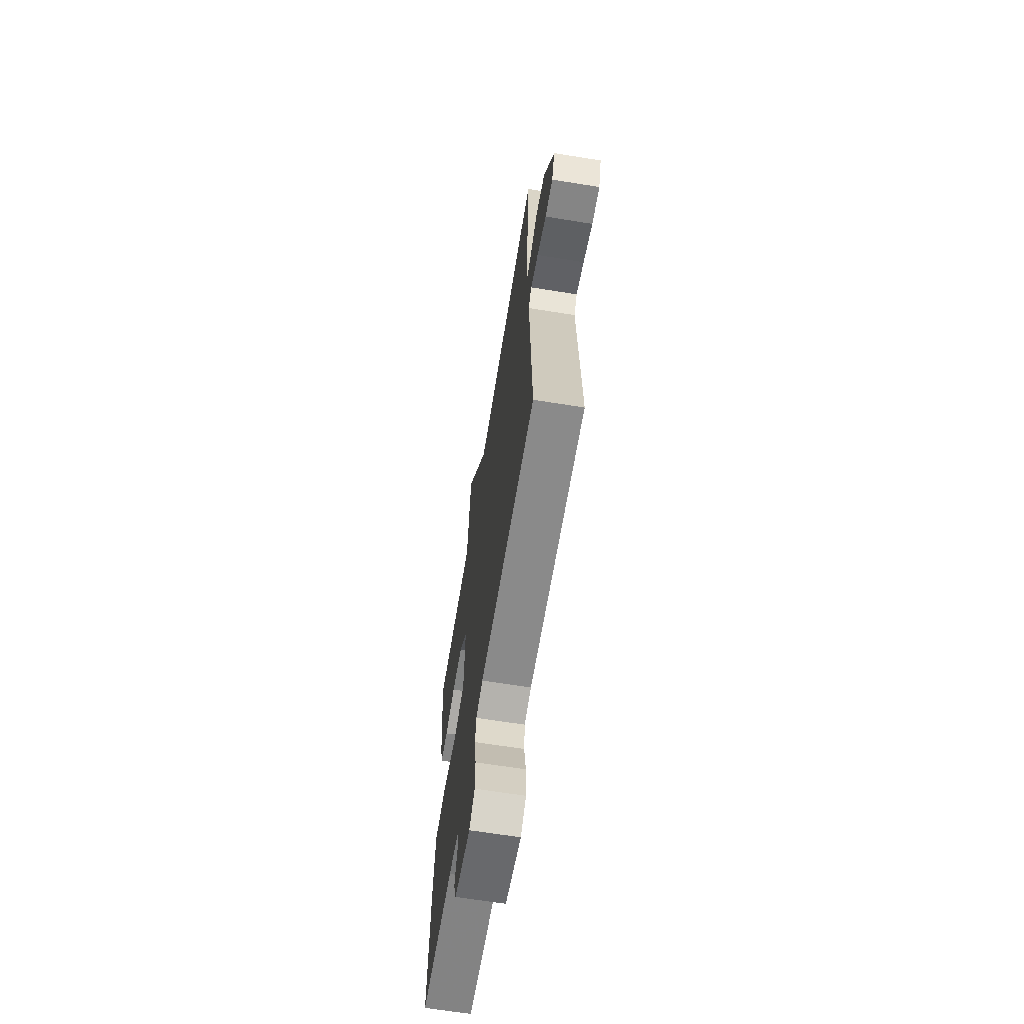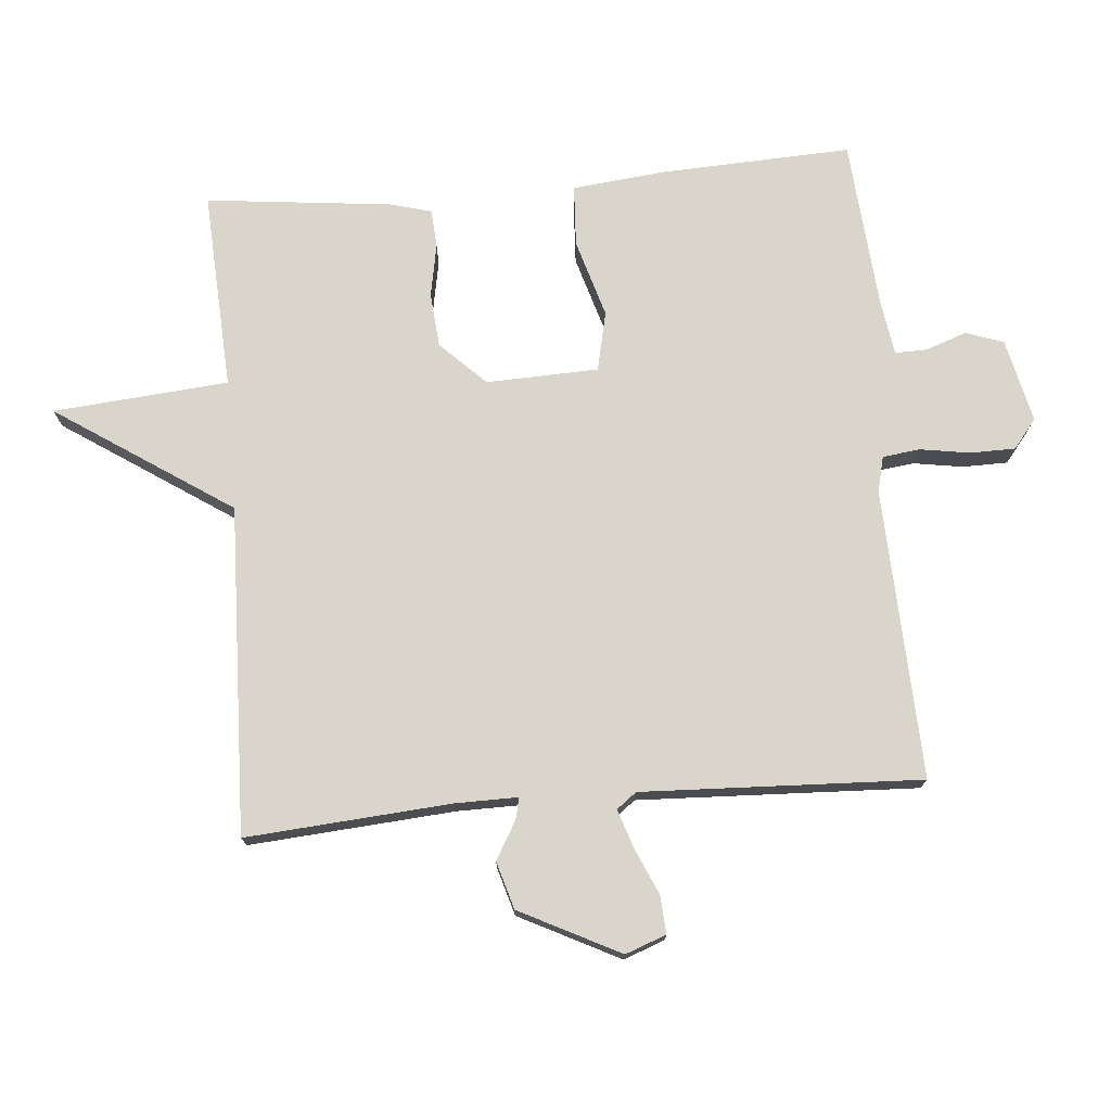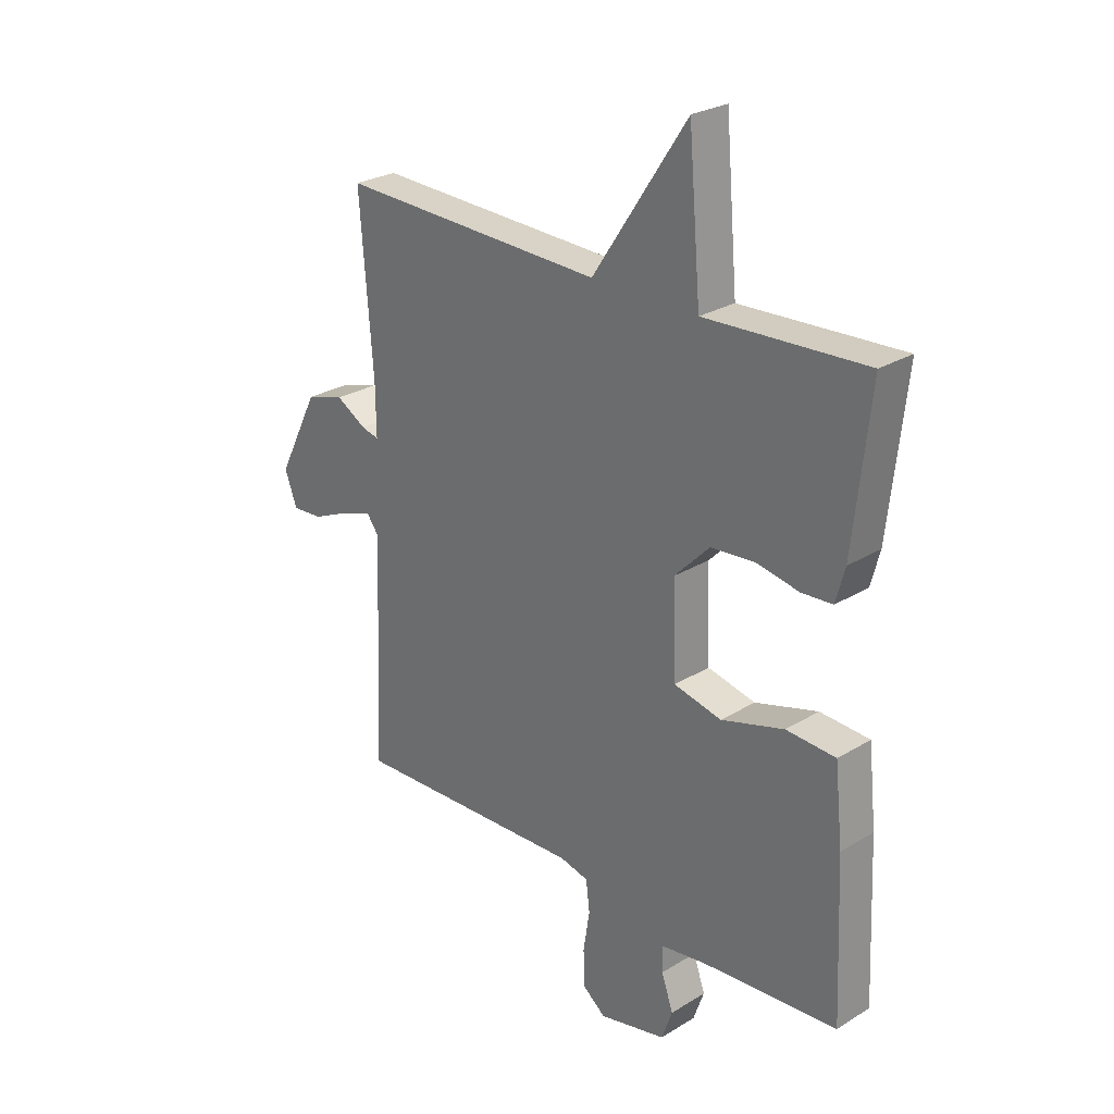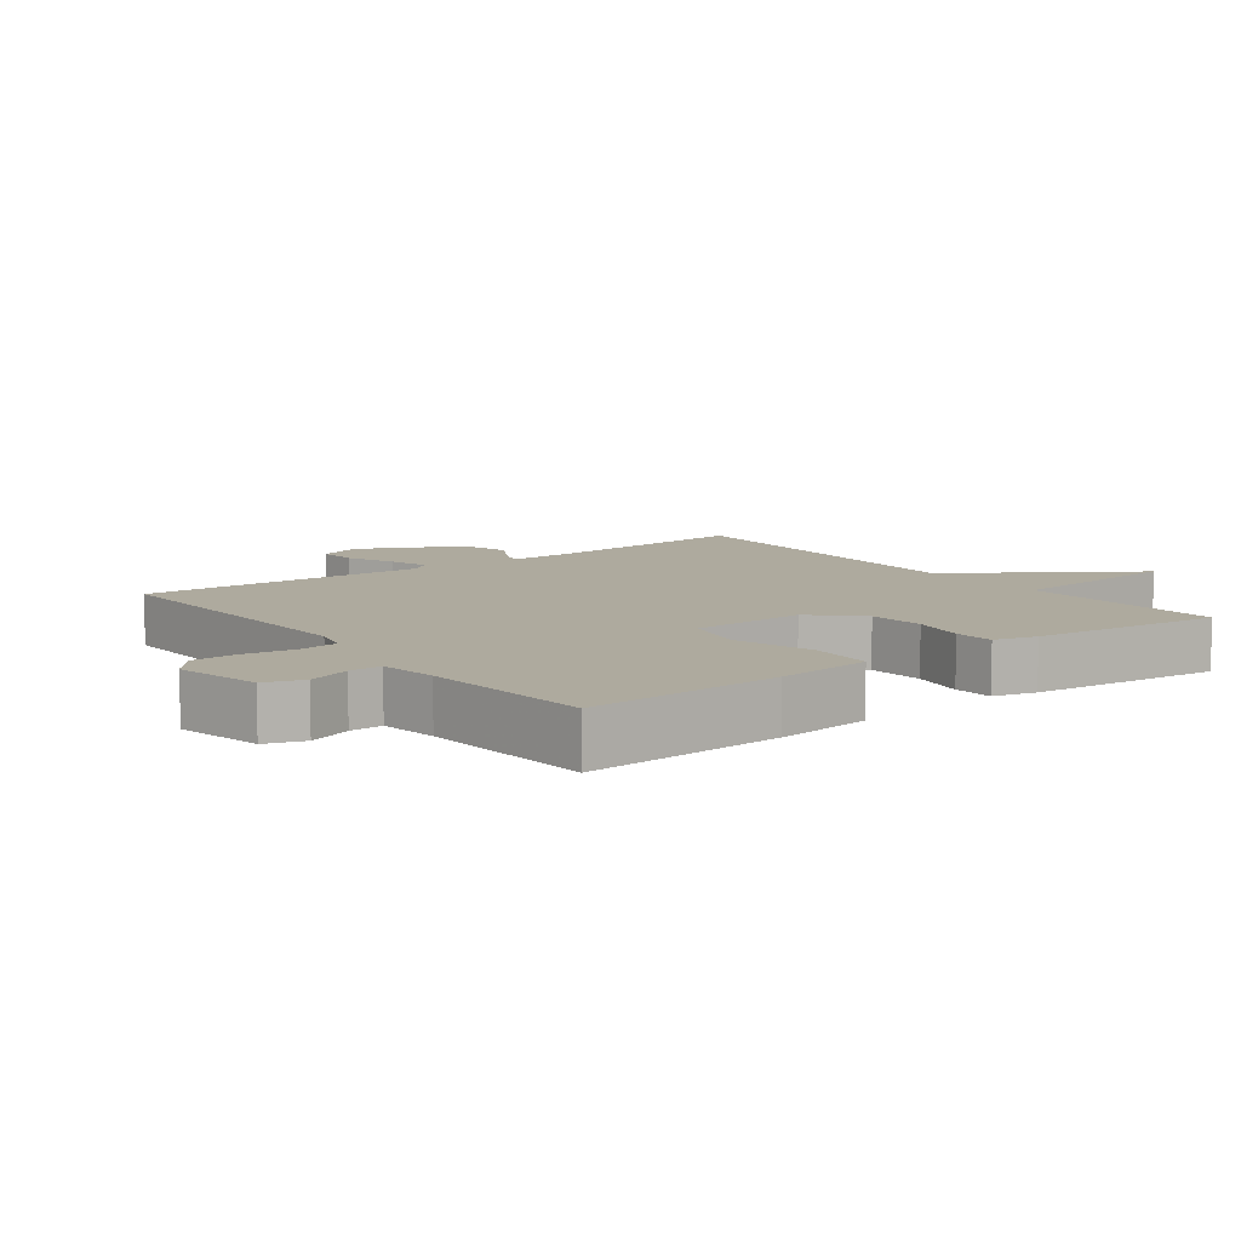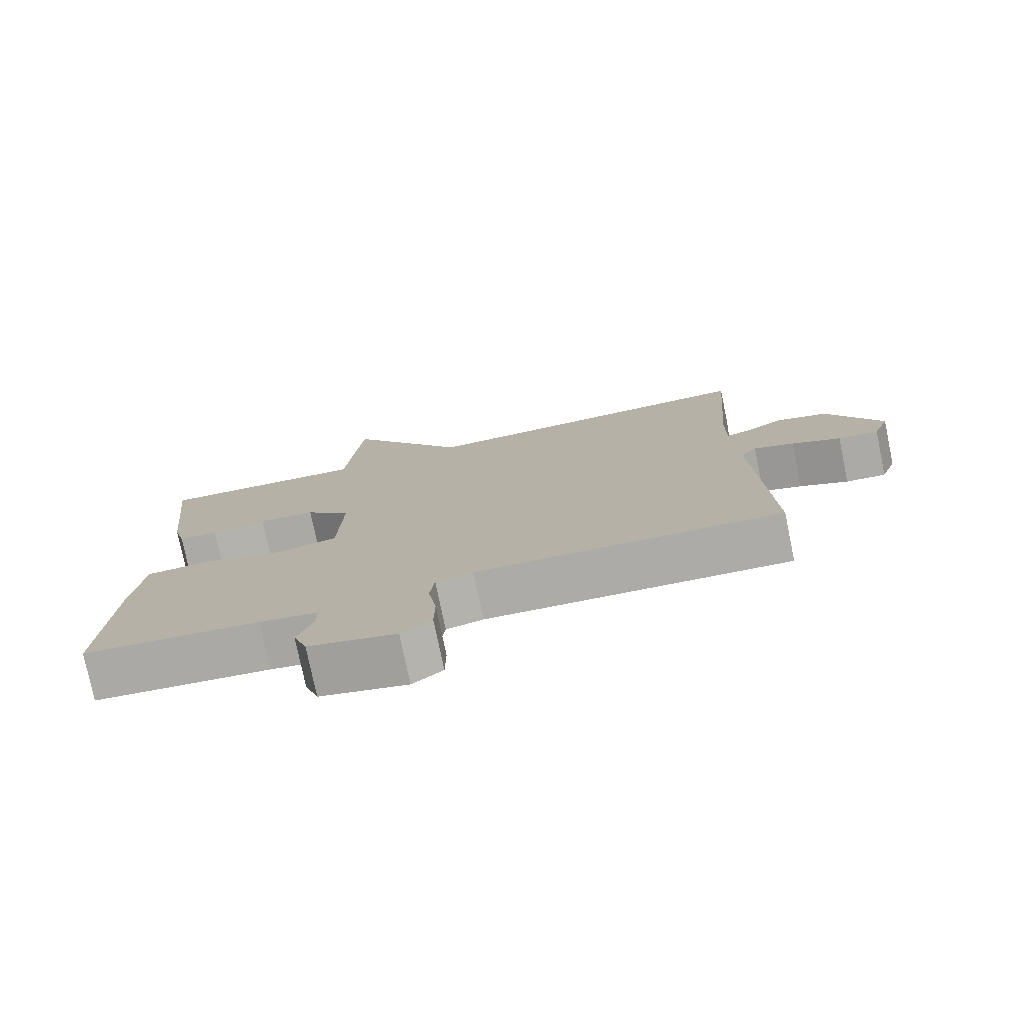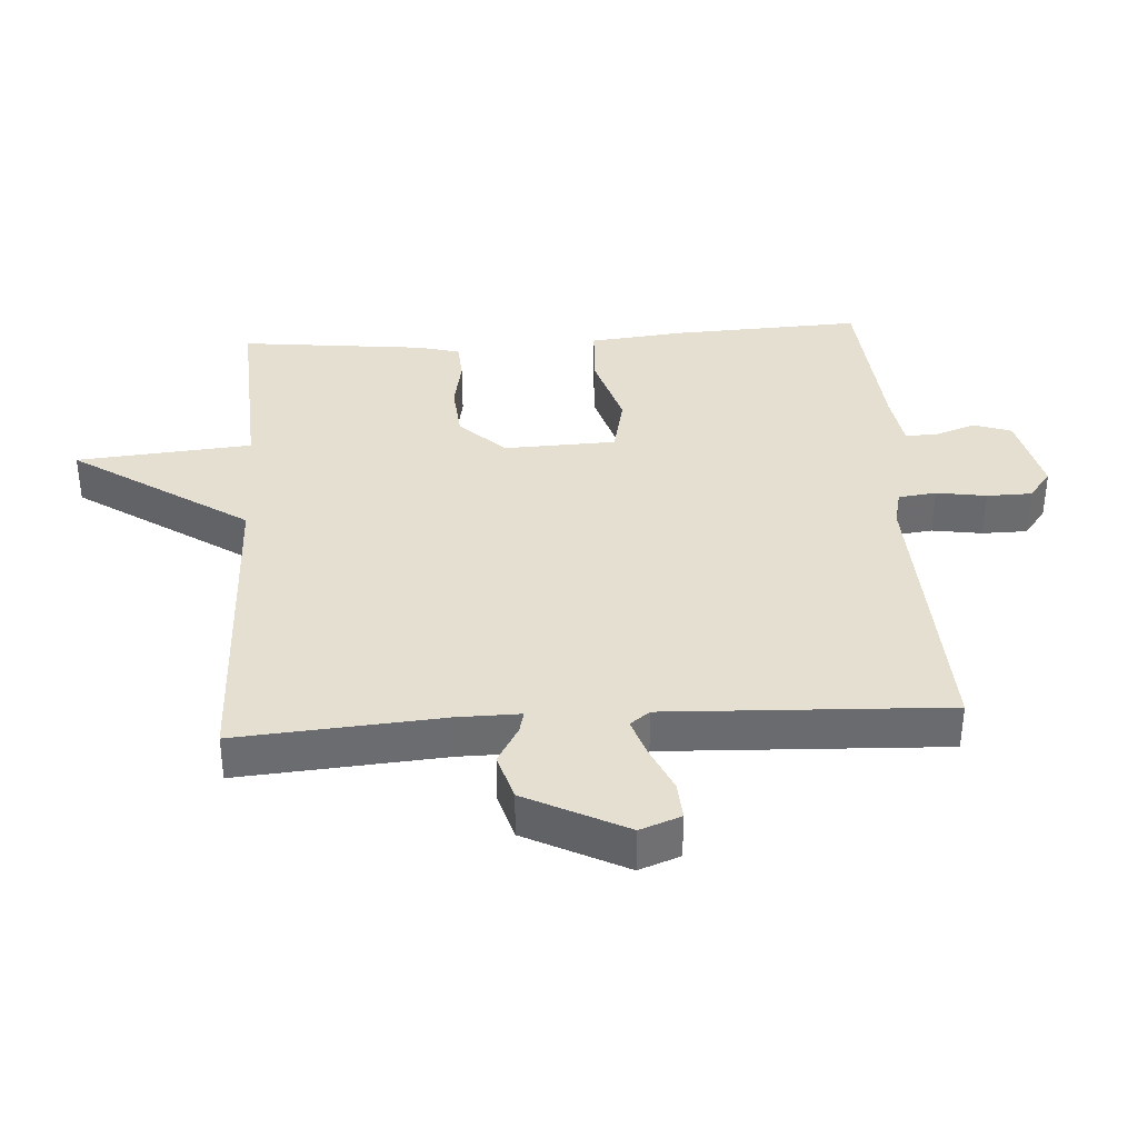
<metadata>
{"format":"obj","ext":"obj","renderer":"f3d","projection":"perspective","resolution":1024,"background":"white","views":[{"elev":-65.8,"azim":80.8,"up":"+Z"},{"elev":74.6,"azim":85.1,"up":"+Y"},{"elev":26.6,"azim":-133.6,"up":"+Z"},{"elev":9.3,"azim":-127.0,"up":"+Y"},{"elev":-77.3,"azim":11.7,"up":"+Z"},{"elev":36.7,"azim":86.3,"up":"+Y"}]}
</metadata>
<code>
v -0.5 0.07 -0.5
v -0.487 0.07 -0.21
v -0.472 0.07 -0.069
v -0.379 0.07 -0.064
v -0.261 0.07 -0.099
v -0.171 0.07 -0.079
v -0.165 0.07 0.091
v -0.231 0.07 0.159
v -0.314 0.07 0.166
v -0.394 0.07 0.151
v -0.452 0.07 0.155
v -0.469 0.07 0.218
v -0.5 0.07 0.5
v -0.198 0.07 0.484
v -0.175 0.07 0.75
v 0.002 0.07 0.484
v 0.5 0.07 0.5
v 0.476 0.07 0.189
v 0.475 0.07 0.094
v 0.508 0.07 0.102
v 0.565 0.07 0.135
v 0.637 0.07 0.114
v 0.714 0.07 -0.038
v 0.691 0.07 -0.1
v 0.633 0.07 -0.096
v 0.563 0.07 -0.065
v 0.505 0.07 -0.046
v 0.482 0.07 -0.076
v 0.5 0.07 -0.5
v 0.059 0.07 -0.482
v 0.005 0.07 -0.495
v -0.002 0.07 -0.552
v 0.01 0.07 -0.628
v 0.009 0.07 -0.696
v -0.035 0.07 -0.731
v -0.162 0.07 -0.702
v -0.182 0.07 -0.645
v -0.16 0.07 -0.582
v -0.159 0.07 -0.534
v -0.244 0.07 -0.521
v -0.5 0 -0.5
v -0.487 0 -0.21
v -0.472 0 -0.069
v -0.379 0 -0.064
v -0.261 0 -0.099
v -0.171 0 -0.079
v -0.165 0 0.091
v -0.231 0 0.159
v -0.314 0 0.166
v -0.394 0 0.151
v -0.452 0 0.155
v -0.469 0 0.218
v -0.5 0 0.5
v -0.198 0 0.484
v -0.175 0 0.75
v 0.002 0 0.484
v 0.5 0 0.5
v 0.476 0 0.189
v 0.475 0 0.094
v 0.508 0 0.102
v 0.565 0 0.135
v 0.637 0 0.114
v 0.714 0 -0.038
v 0.691 0 -0.1
v 0.633 0 -0.096
v 0.563 0 -0.065
v 0.505 0 -0.046
v 0.482 0 -0.076
v 0.5 0 -0.5
v 0.059 0 -0.482
v 0.005 0 -0.495
v -0.002 0 -0.552
v 0.01 0 -0.628
v 0.009 0 -0.696
v -0.035 0 -0.731
v -0.162 0 -0.702
v -0.182 0 -0.645
v -0.16 0 -0.582
v -0.159 0 -0.534
v -0.244 0 -0.521
f 36 37 38
f 35 36 38
f 34 35 38
f 33 34 38
f 32 33 38
f 31 32 38 39
f 30 31 39 40
f 28 29 30
f 40 1 2
f 30 40 2
f 28 30 2
f 27 28 2
f 24 25 26
f 23 24 26
f 22 23 26
f 21 22 26
f 20 21 26
f 19 20 26 27
f 16 17 18
f 16 18 19
f 14 15 16
f 14 16 19 27
f 12 13 14
f 11 12 14
f 10 11 14
f 9 10 14
f 8 9 14
f 7 8 14 27
f 2 3 4 5
f 2 5 6
f 27 2 6
f 6 7 27
f 78 77 76
f 78 76 75
f 78 75 74
f 78 74 73
f 78 73 72
f 79 78 72 71
f 80 79 71 70
f 70 69 68
f 42 41 80
f 42 80 70
f 42 70 68
f 42 68 67
f 66 65 64
f 66 64 63
f 66 63 62
f 66 62 61
f 66 61 60
f 67 66 60 59
f 58 57 56
f 59 58 56
f 56 55 54
f 67 59 56 54
f 54 53 52
f 54 52 51
f 54 51 50
f 54 50 49
f 54 49 48
f 67 54 48 47
f 45 44 43 42
f 46 45 42
f 46 42 67
f 67 47 46
f 1 41 42 2
f 2 42 43 3
f 3 43 44 4
f 4 44 45 5
f 5 45 46 6
f 6 46 47 7
f 7 47 48 8
f 8 48 49 9
f 9 49 50 10
f 10 50 51 11
f 11 51 52 12
f 12 52 53 13
f 13 53 54 14
f 14 54 55 15
f 15 55 56 16
f 16 56 57 17
f 17 57 58 18
f 18 58 59 19
f 19 59 60 20
f 20 60 61 21
f 21 61 62 22
f 22 62 63 23
f 23 63 64 24
f 24 64 65 25
f 25 65 66 26
f 26 66 67 27
f 27 67 68 28
f 28 68 69 29
f 29 69 70 30
f 30 70 71 31
f 31 71 72 32
f 32 72 73 33
f 33 73 74 34
f 34 74 75 35
f 35 75 76 36
f 36 76 77 37
f 37 77 78 38
f 38 78 79 39
f 39 79 80 40
f 40 80 41 1

</code>
